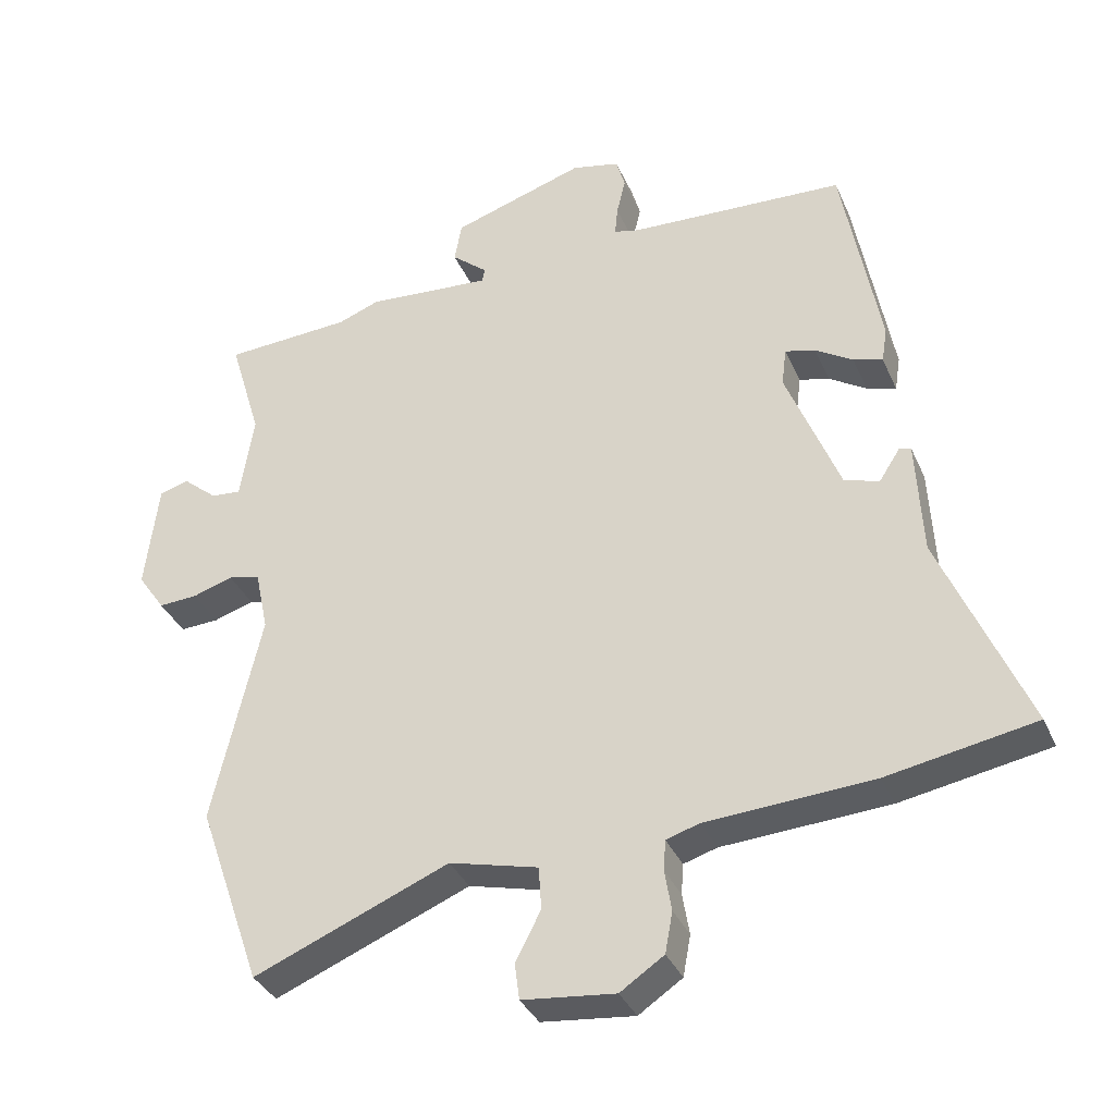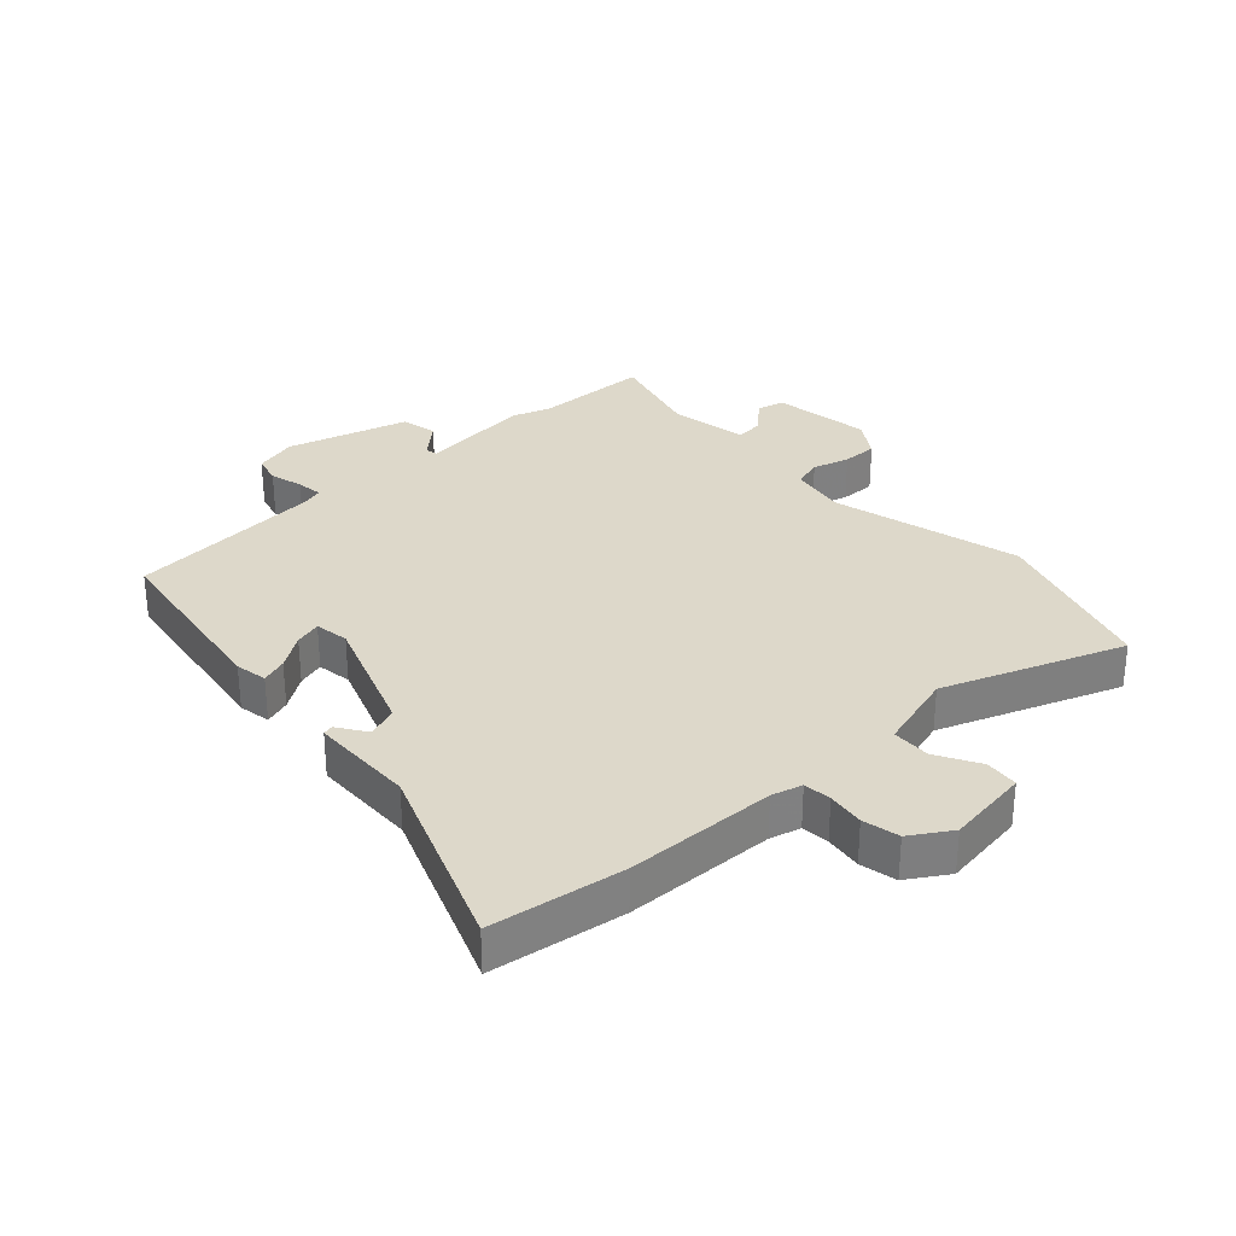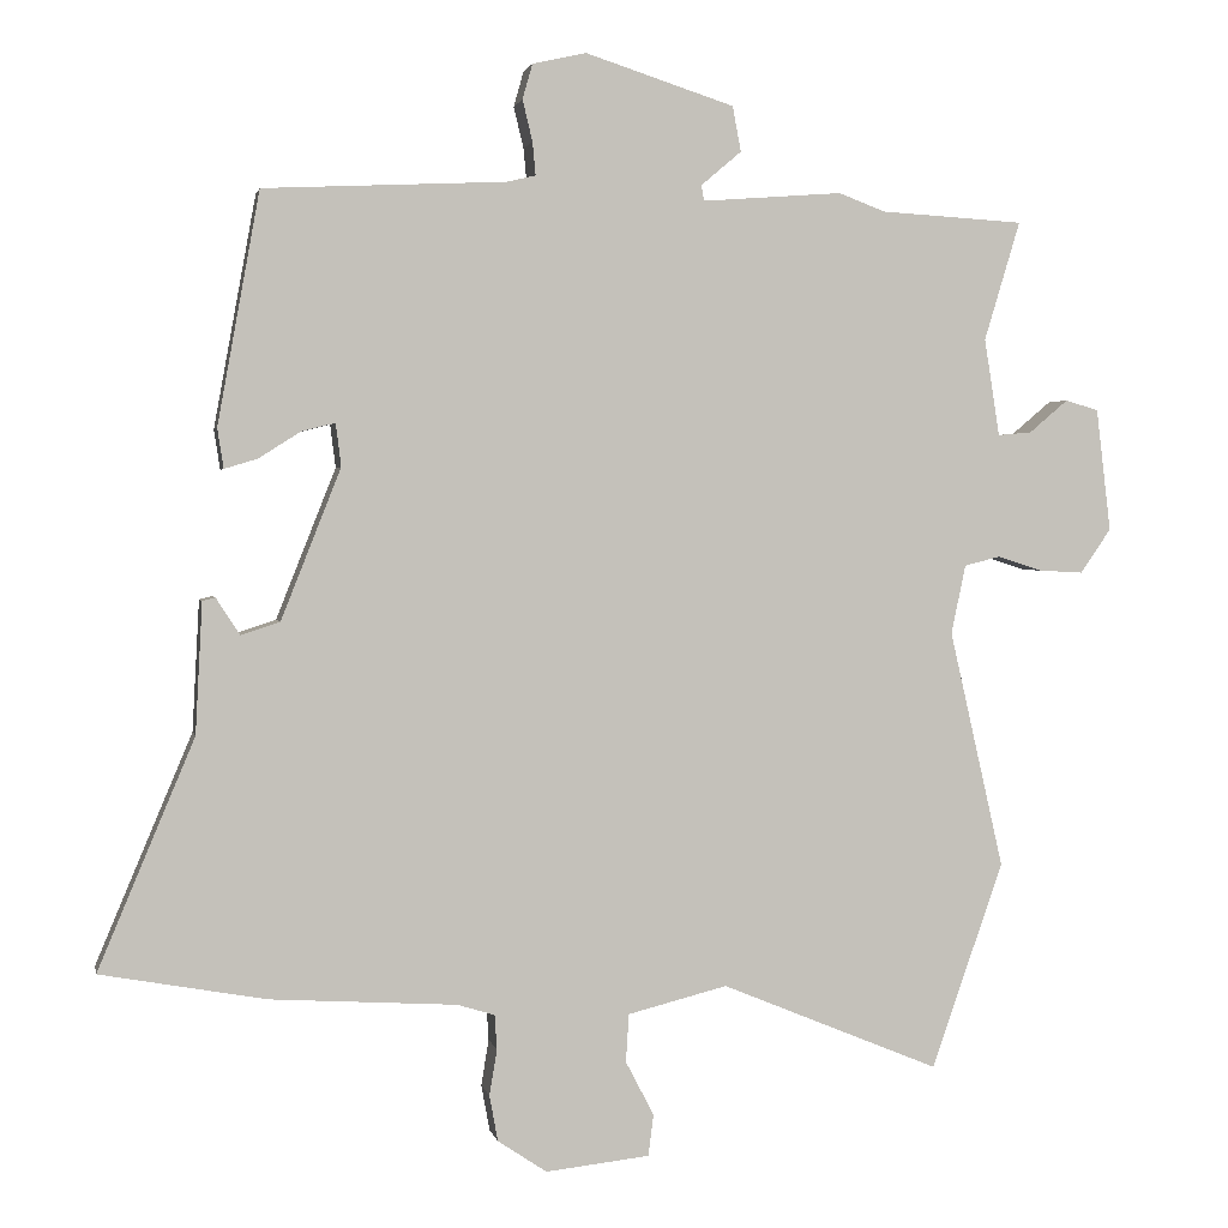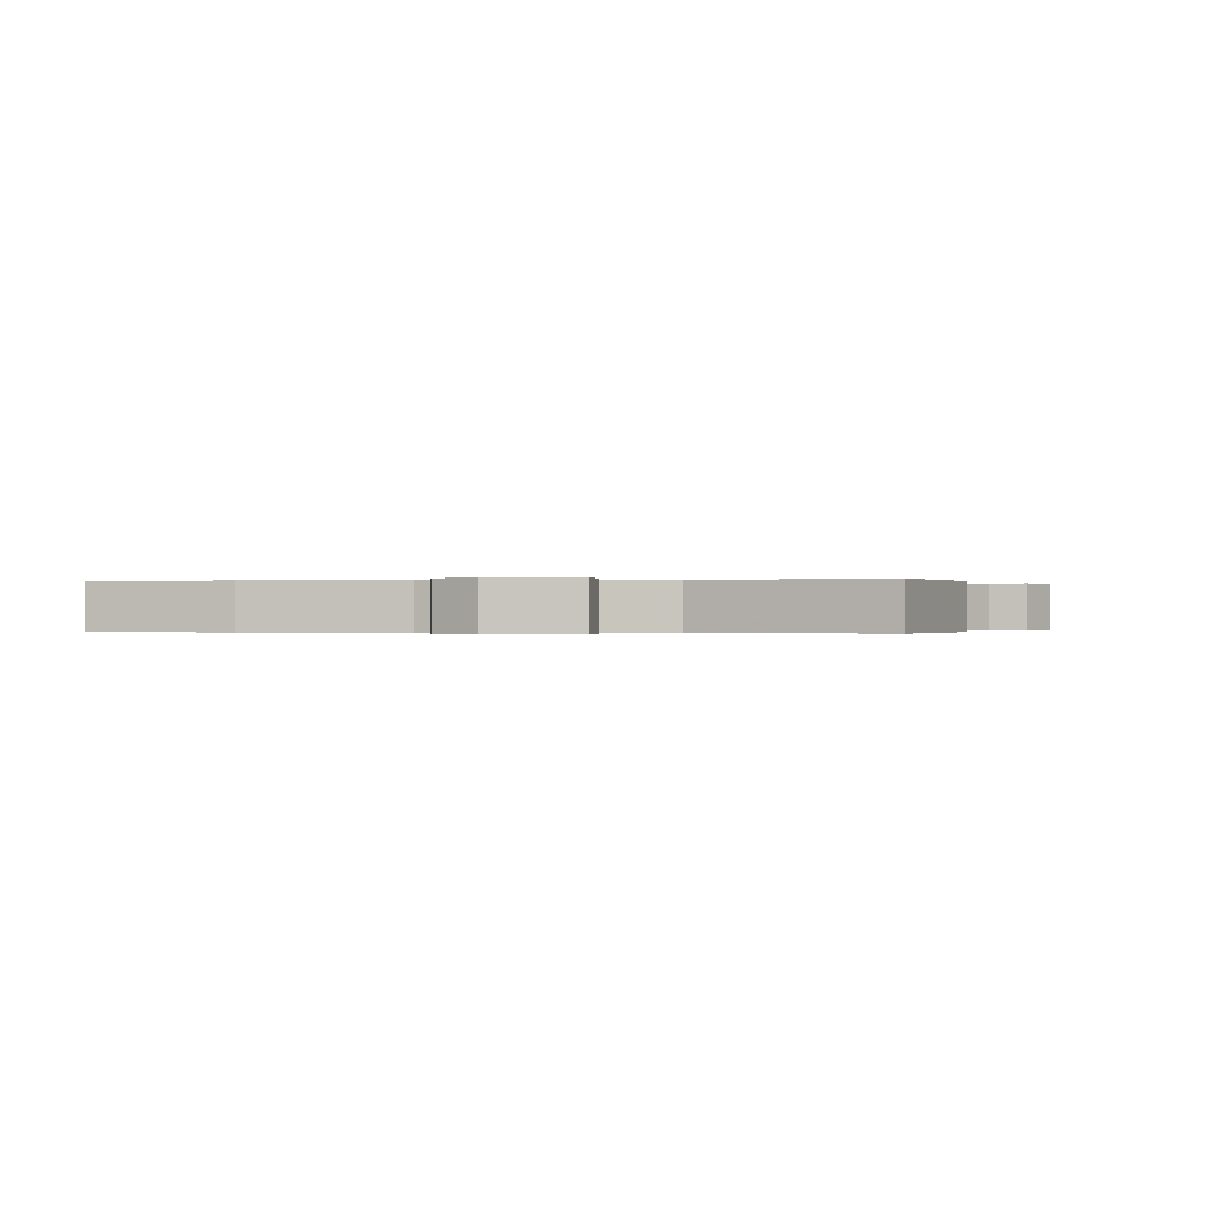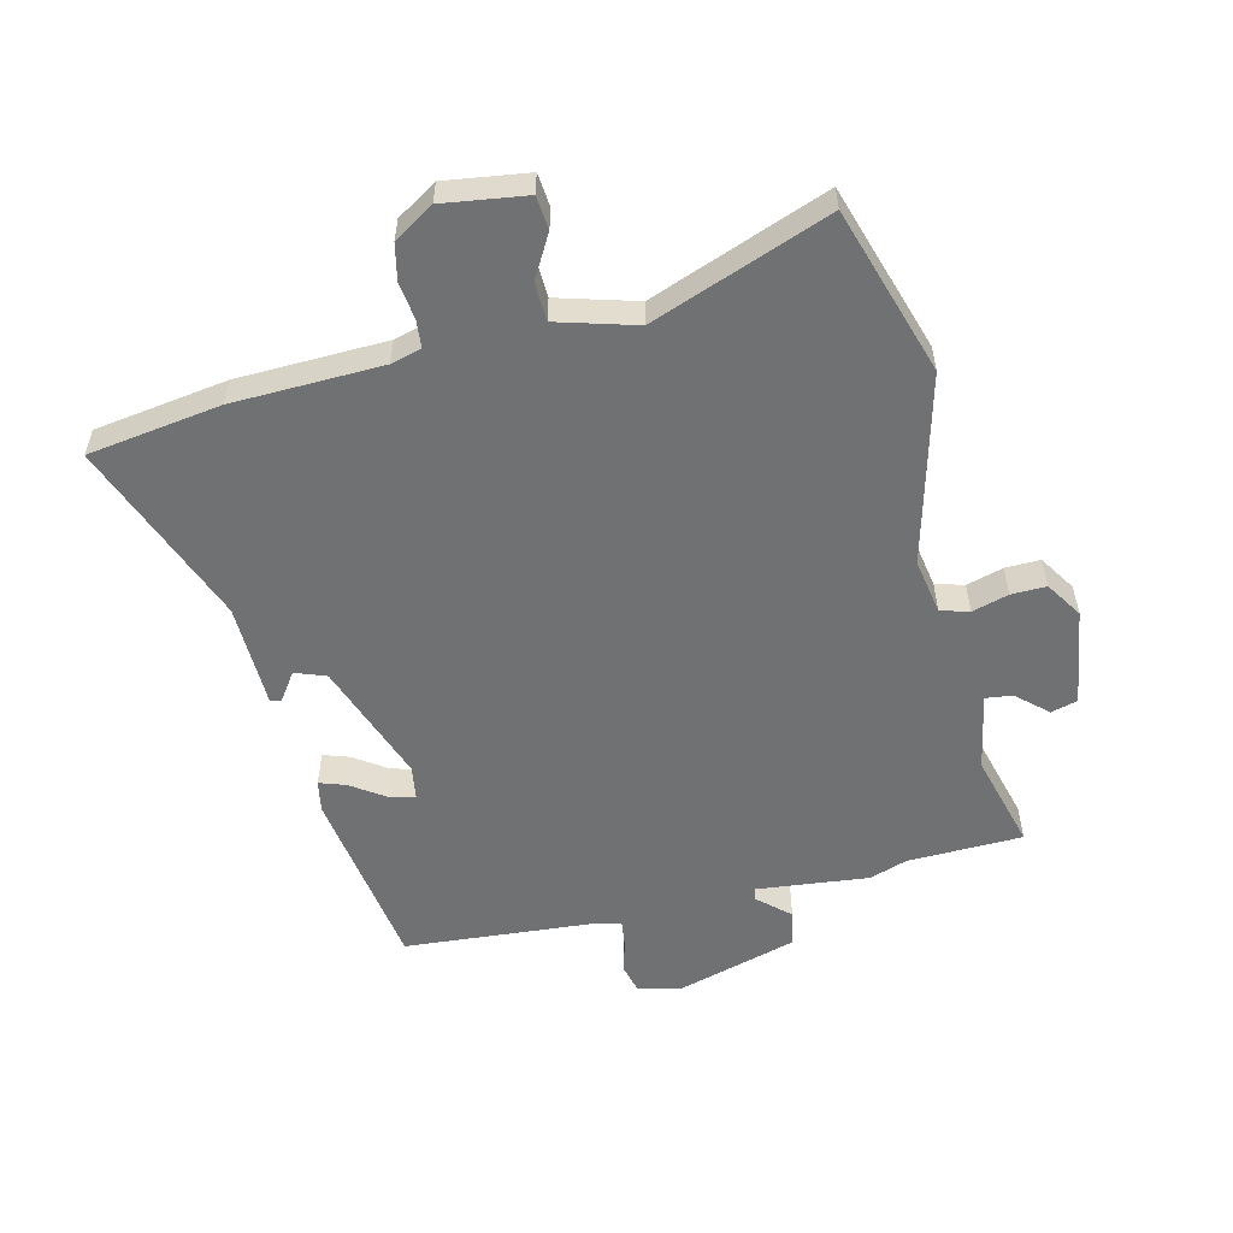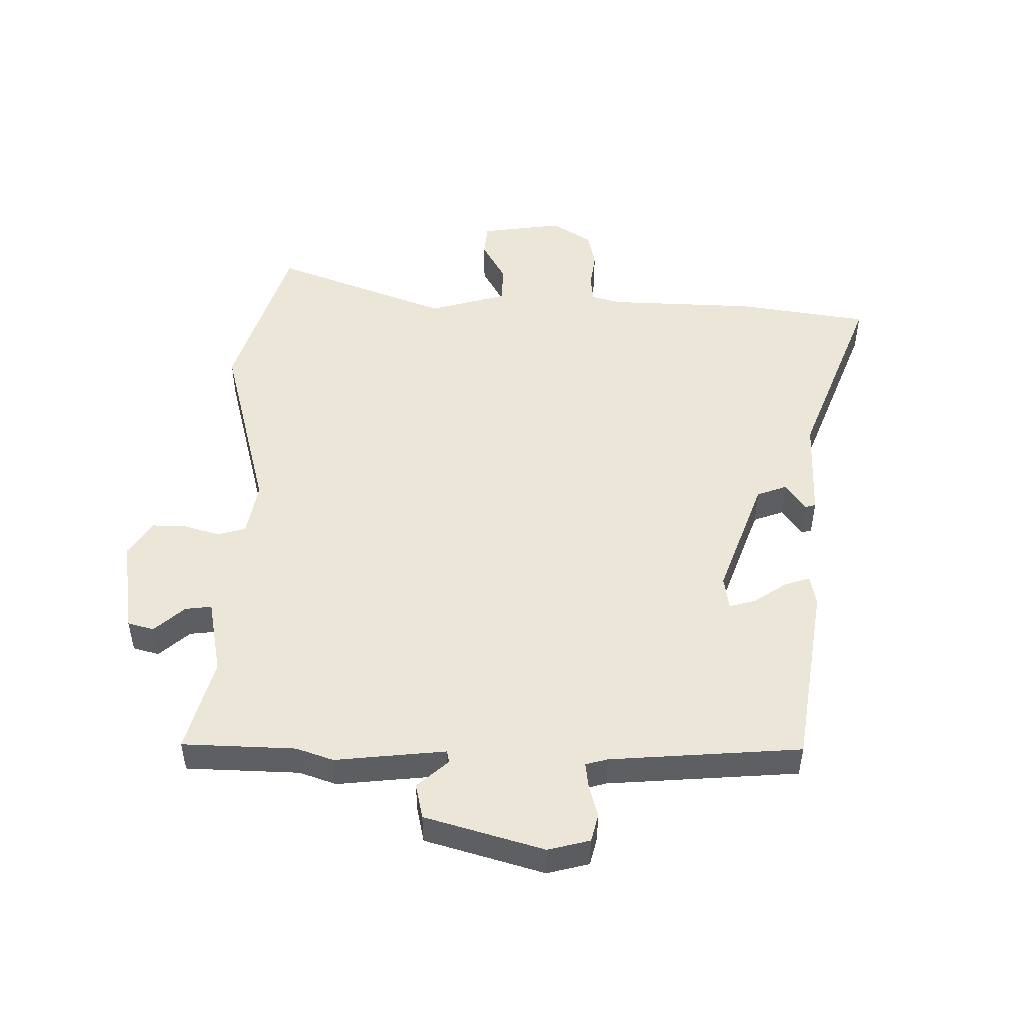
<metadata>
{"format":"obj","ext":"obj","renderer":"f3d","projection":"perspective","resolution":1024,"background":"white","views":[{"elev":-35.4,"azim":21.5,"up":"+Z"},{"elev":31.0,"azim":135.6,"up":"+Y"},{"elev":2.0,"azim":168.7,"up":"+Z"},{"elev":-0.1,"azim":-175.1,"up":"+Y"},{"elev":-55.1,"azim":-168.2,"up":"+Y"},{"elev":49.3,"azim":-0.8,"up":"+Y"}]}
</metadata>
<code>
v -0.569 0.07 0.496
v -0.382 0.07 0.507
v -0.321 0.07 0.53
v -0.138 0.07 0.516
v -0.134 0.07 0.536
v -0.187 0.07 0.581
v -0.176 0.07 0.64
v 0.019 0.07 0.703
v 0.089 0.07 0.687
v 0.102 0.07 0.641
v 0.089 0.07 0.587
v 0.085 0.07 0.544
v 0.122 0.07 0.535
v 0.439 0.07 0.52
v 0.494 0.07 0.217
v 0.486 0.07 0.165
v 0.443 0.07 0.178
v 0.388 0.07 0.213
v 0.344 0.07 0.224
v 0.337 0.07 0.168
v 0.415 0.07 -0.029
v 0.466 0.07 -0.046
v 0.497 0.07 0.002
v 0.514 0.07 -0.002
v 0.523 0.07 -0.173
v 0.649 0.07 -0.473
v 0.433 0.07 -0.512
v 0.189 0.07 -0.527
v 0.14 0.07 -0.542
v 0.137 0.07 -0.587
v 0.147 0.07 -0.647
v 0.136 0.07 -0.707
v 0.072 0.07 -0.75
v -0.064 0.07 -0.735
v -0.071 0.07 -0.681
v -0.034 0.07 -0.61
v -0.038 0.07 -0.547
v -0.168 0.07 -0.514
v -0.454 0.07 -0.632
v -0.548 0.07 -0.362
v -0.477 0.07 -0.051
v -0.496 0.07 0.039
v -0.543 0.07 0.051
v -0.602 0.07 0.032
v -0.659 0.07 0.029
v -0.699 0.07 0.087
v -0.68 0.07 0.247
v -0.637 0.07 0.26
v -0.586 0.07 0.217
v -0.542 0.07 0.213
v -0.522 0.07 0.34
v -0.569 0 0.496
v -0.382 0 0.507
v -0.321 0 0.53
v -0.138 0 0.516
v -0.134 0 0.536
v -0.187 0 0.581
v -0.176 0 0.64
v 0.019 0 0.703
v 0.089 0 0.687
v 0.102 0 0.641
v 0.089 0 0.587
v 0.085 0 0.544
v 0.122 0 0.535
v 0.439 0 0.52
v 0.494 0 0.217
v 0.486 0 0.165
v 0.443 0 0.178
v 0.388 0 0.213
v 0.344 0 0.224
v 0.337 0 0.168
v 0.415 0 -0.029
v 0.466 0 -0.046
v 0.497 0 0.002
v 0.514 0 -0.002
v 0.523 0 -0.173
v 0.649 0 -0.473
v 0.433 0 -0.512
v 0.189 0 -0.527
v 0.14 0 -0.542
v 0.137 0 -0.587
v 0.147 0 -0.647
v 0.136 0 -0.707
v 0.072 0 -0.75
v -0.064 0 -0.735
v -0.071 0 -0.681
v -0.034 0 -0.61
v -0.038 0 -0.547
v -0.168 0 -0.514
v -0.454 0 -0.632
v -0.548 0 -0.362
v -0.477 0 -0.051
v -0.496 0 0.039
v -0.543 0 0.051
v -0.602 0 0.032
v -0.659 0 0.029
v -0.699 0 0.087
v -0.68 0 0.247
v -0.637 0 0.26
v -0.586 0 0.217
v -0.542 0 0.213
v -0.522 0 0.34
f 47 48 49
f 46 47 49
f 45 46 49
f 44 45 49
f 43 44 49
f 42 43 49 50
f 38 39 40 41
f 37 38 41 42
f 34 35 36
f 33 34 36
f 32 33 36
f 31 32 36
f 30 31 36
f 29 30 36 37
f 42 50 51
f 37 42 51
f 29 37 51
f 28 29 51
f 22 23 24 25
f 26 27 28
f 25 26 28
f 22 25 28
f 21 22 28
f 16 17 18
f 15 16 18
f 14 15 18
f 13 14 18
f 12 13 18 19
f 9 10 11
f 8 9 11
f 7 8 11
f 6 7 11
f 5 6 11
f 4 5 11 12
f 2 3 4
f 1 2 4
f 51 1 4
f 28 51 4
f 21 28 4
f 20 21 4
f 4 12 19 20
f 100 99 98
f 100 98 97
f 100 97 96
f 100 96 95
f 100 95 94
f 101 100 94 93
f 92 91 90 89
f 93 92 89 88
f 87 86 85
f 87 85 84
f 87 84 83
f 87 83 82
f 87 82 81
f 88 87 81 80
f 102 101 93
f 102 93 88
f 102 88 80
f 102 80 79
f 76 75 74 73
f 79 78 77
f 79 77 76
f 79 76 73
f 79 73 72
f 69 68 67
f 69 67 66
f 69 66 65
f 69 65 64
f 70 69 64 63
f 62 61 60
f 62 60 59
f 62 59 58
f 62 58 57
f 62 57 56
f 63 62 56 55
f 55 54 53
f 55 53 52
f 55 52 102
f 55 102 79
f 55 79 72
f 55 72 71
f 71 70 63 55
f 1 52 53 2
f 2 53 54 3
f 3 54 55 4
f 4 55 56 5
f 5 56 57 6
f 6 57 58 7
f 7 58 59 8
f 8 59 60 9
f 9 60 61 10
f 10 61 62 11
f 11 62 63 12
f 12 63 64 13
f 13 64 65 14
f 14 65 66 15
f 15 66 67 16
f 16 67 68 17
f 17 68 69 18
f 18 69 70 19
f 19 70 71 20
f 20 71 72 21
f 21 72 73 22
f 22 73 74 23
f 23 74 75 24
f 24 75 76 25
f 25 76 77 26
f 26 77 78 27
f 27 78 79 28
f 28 79 80 29
f 29 80 81 30
f 30 81 82 31
f 31 82 83 32
f 32 83 84 33
f 33 84 85 34
f 34 85 86 35
f 35 86 87 36
f 36 87 88 37
f 37 88 89 38
f 38 89 90 39
f 39 90 91 40
f 40 91 92 41
f 41 92 93 42
f 42 93 94 43
f 43 94 95 44
f 44 95 96 45
f 45 96 97 46
f 46 97 98 47
f 47 98 99 48
f 48 99 100 49
f 49 100 101 50
f 50 101 102 51
f 51 102 52 1

</code>
